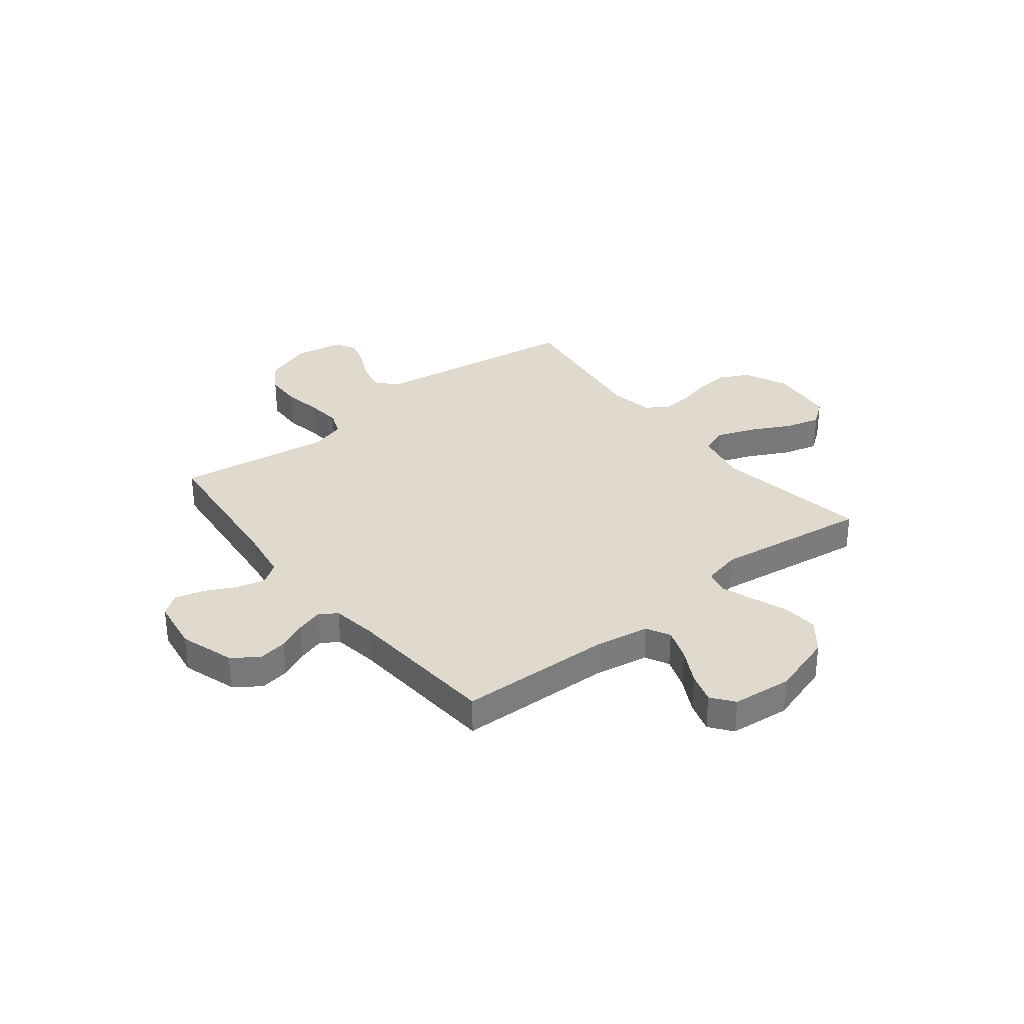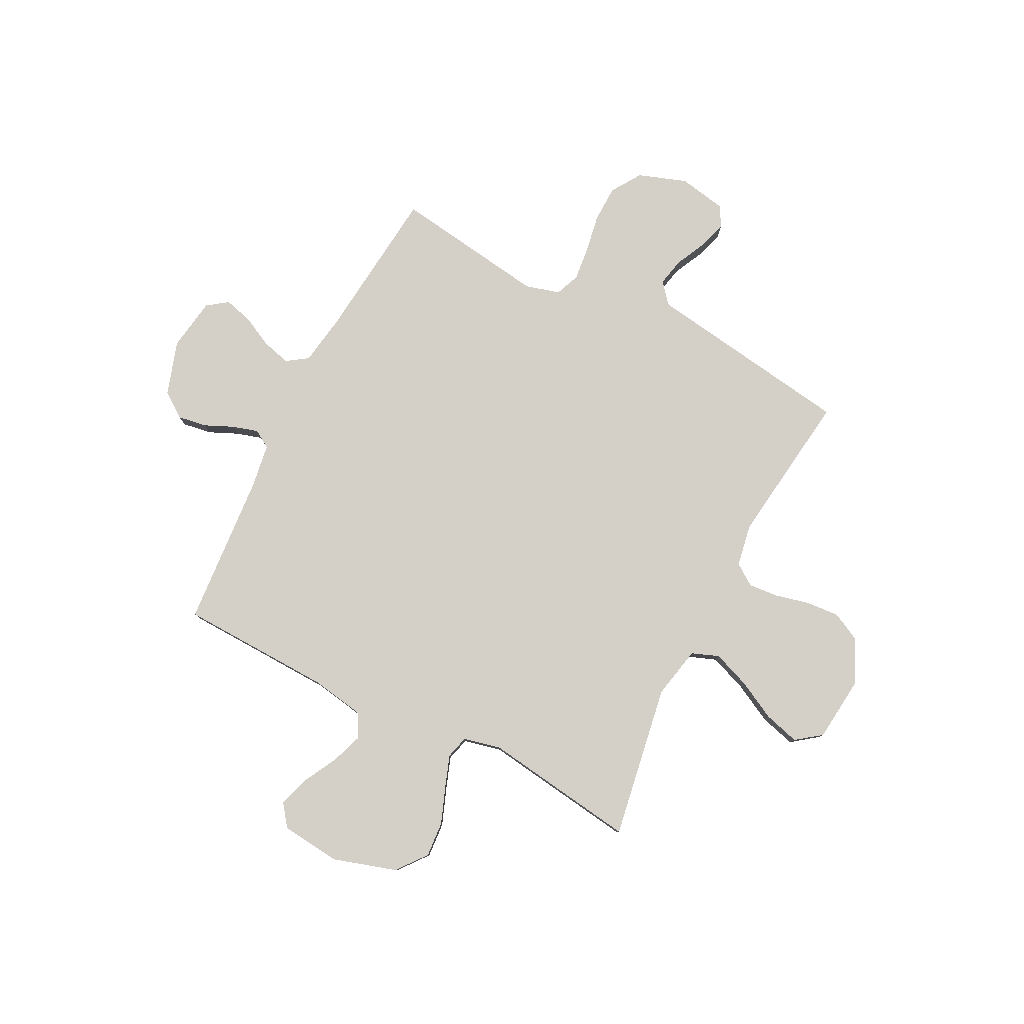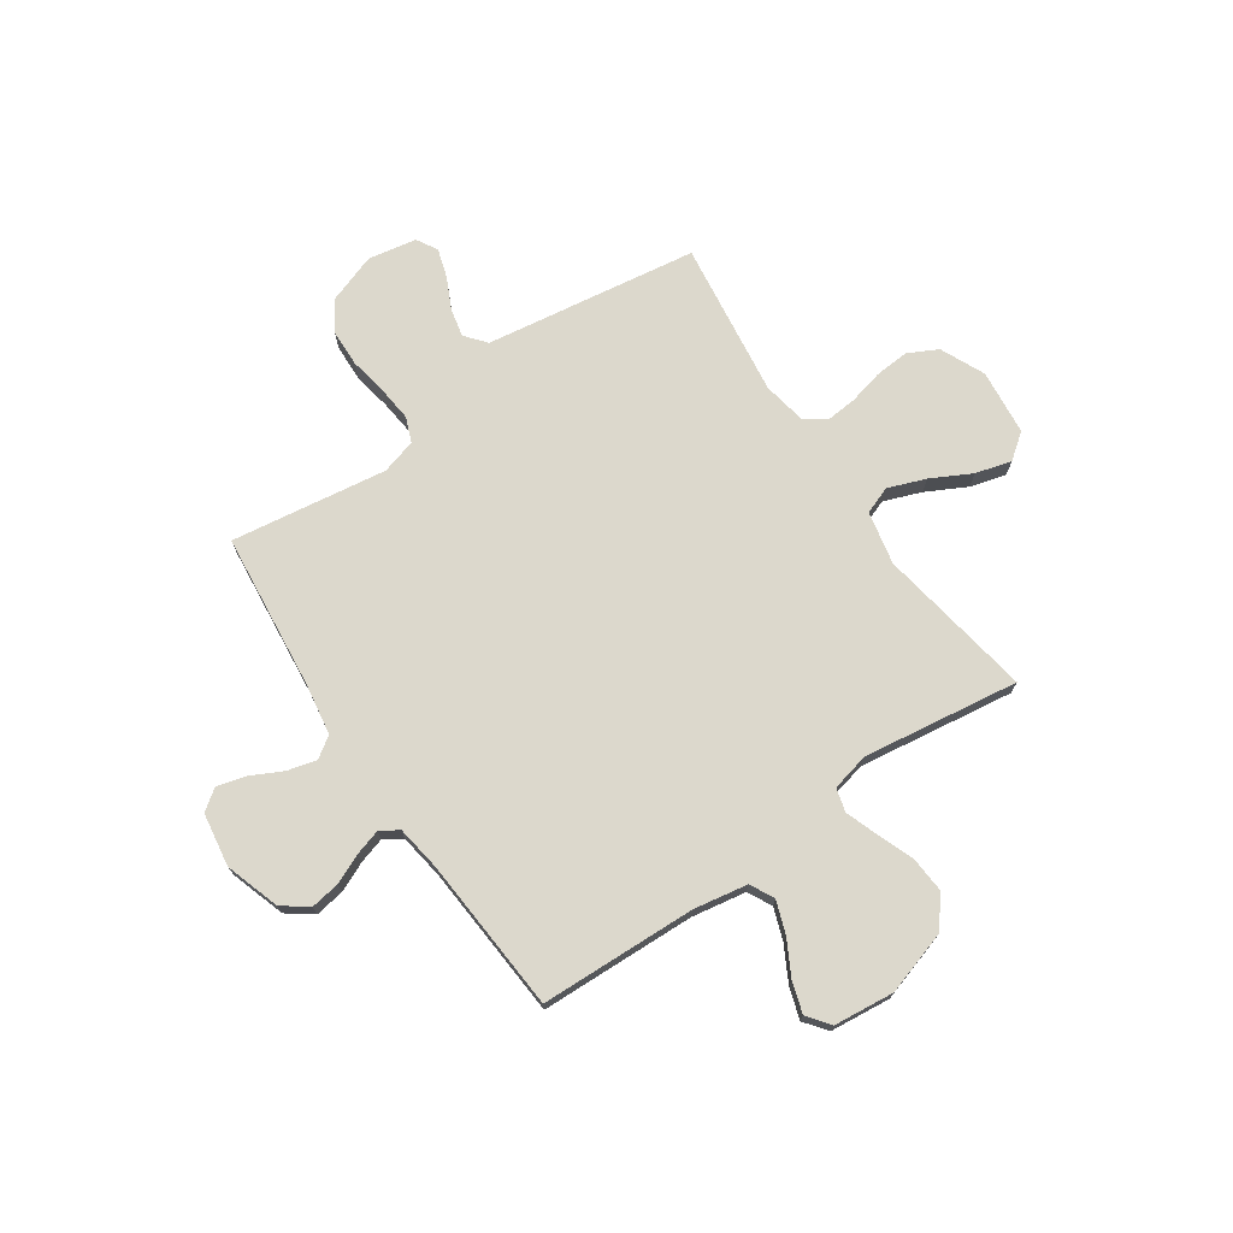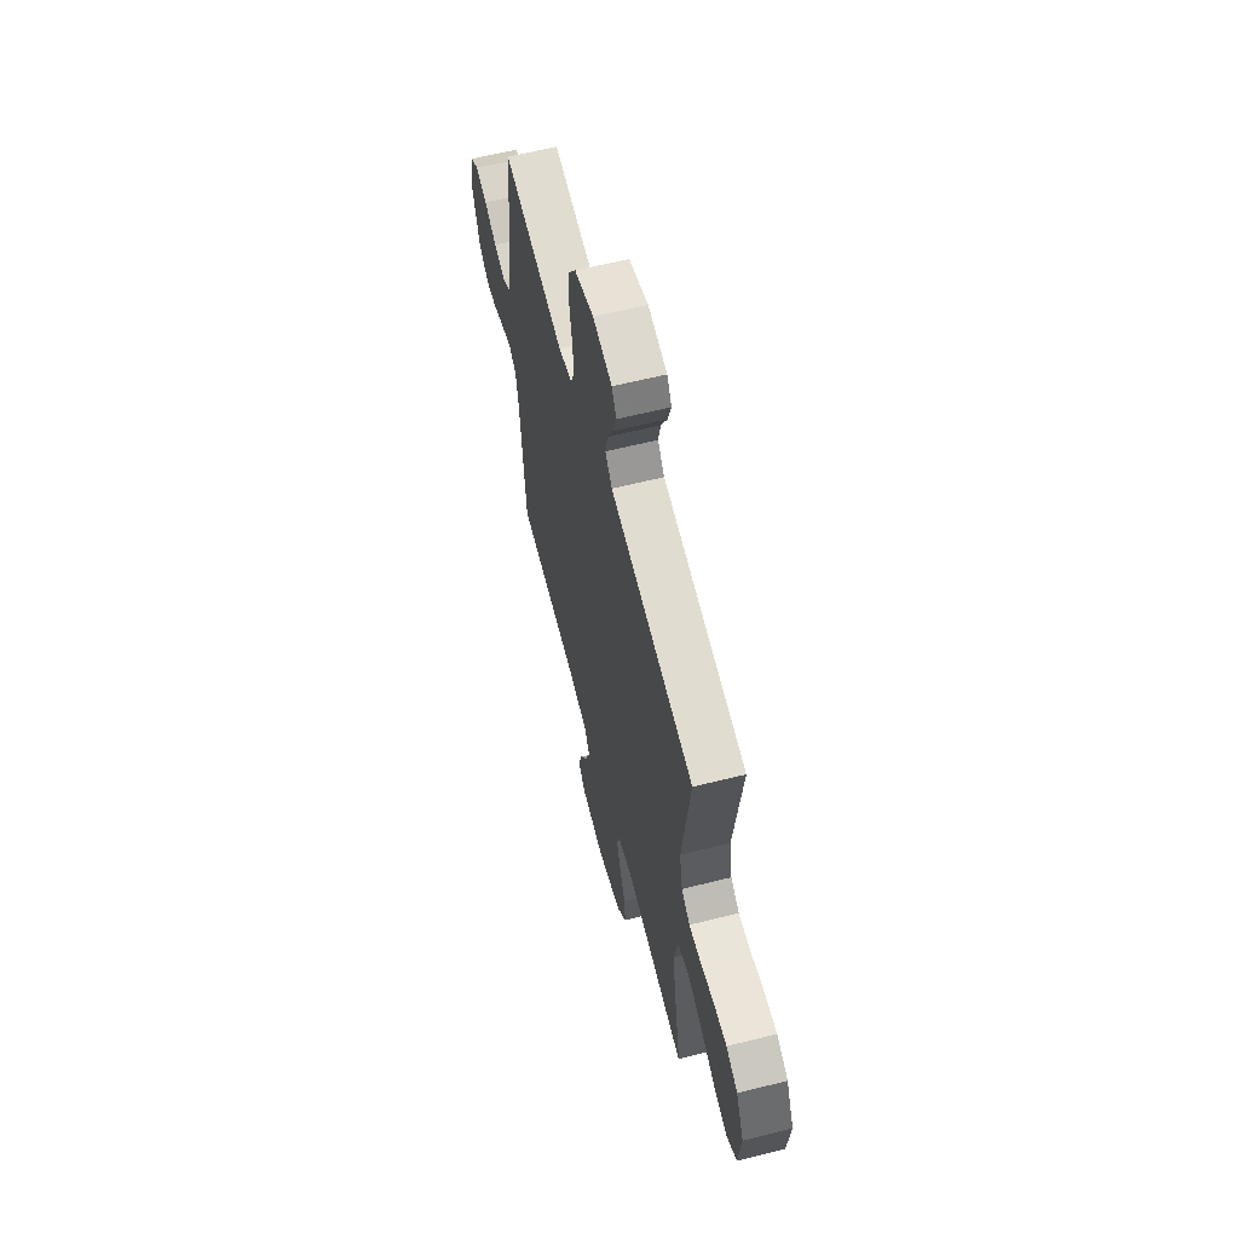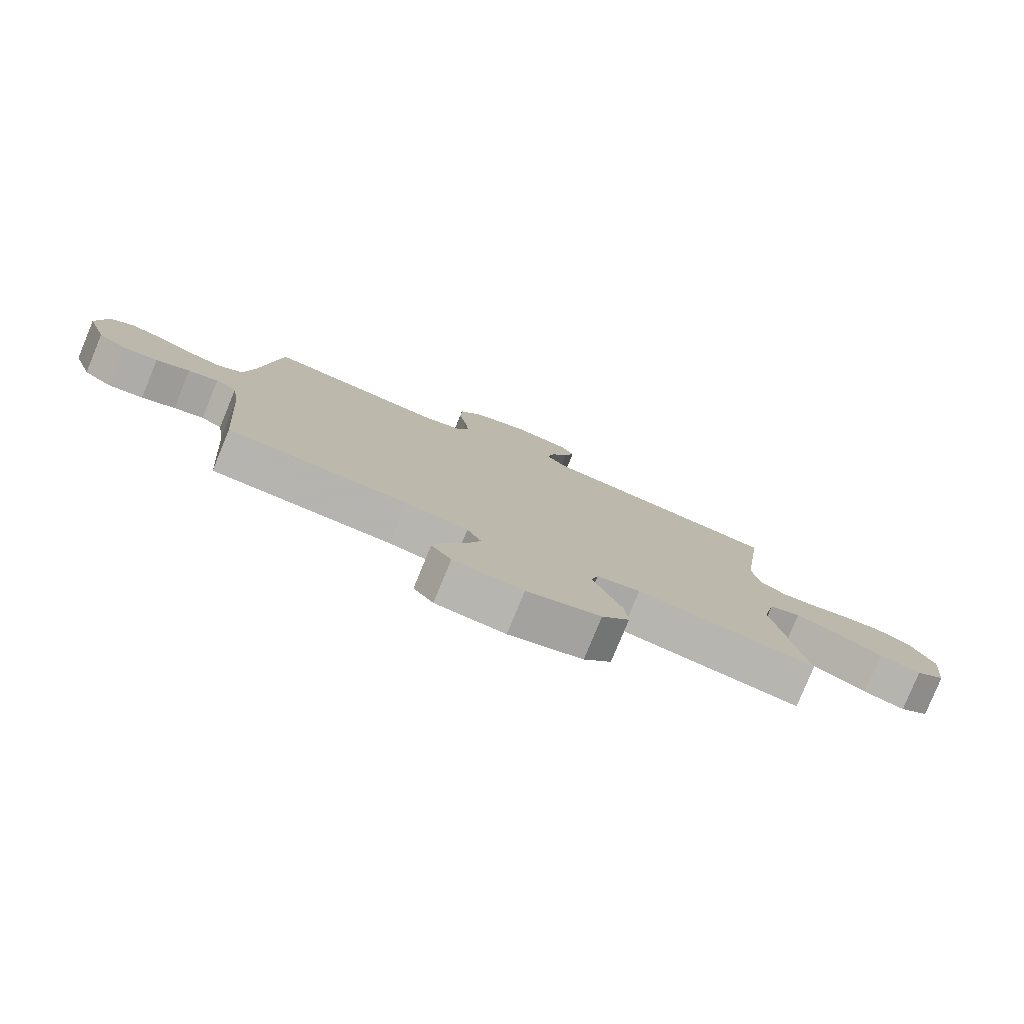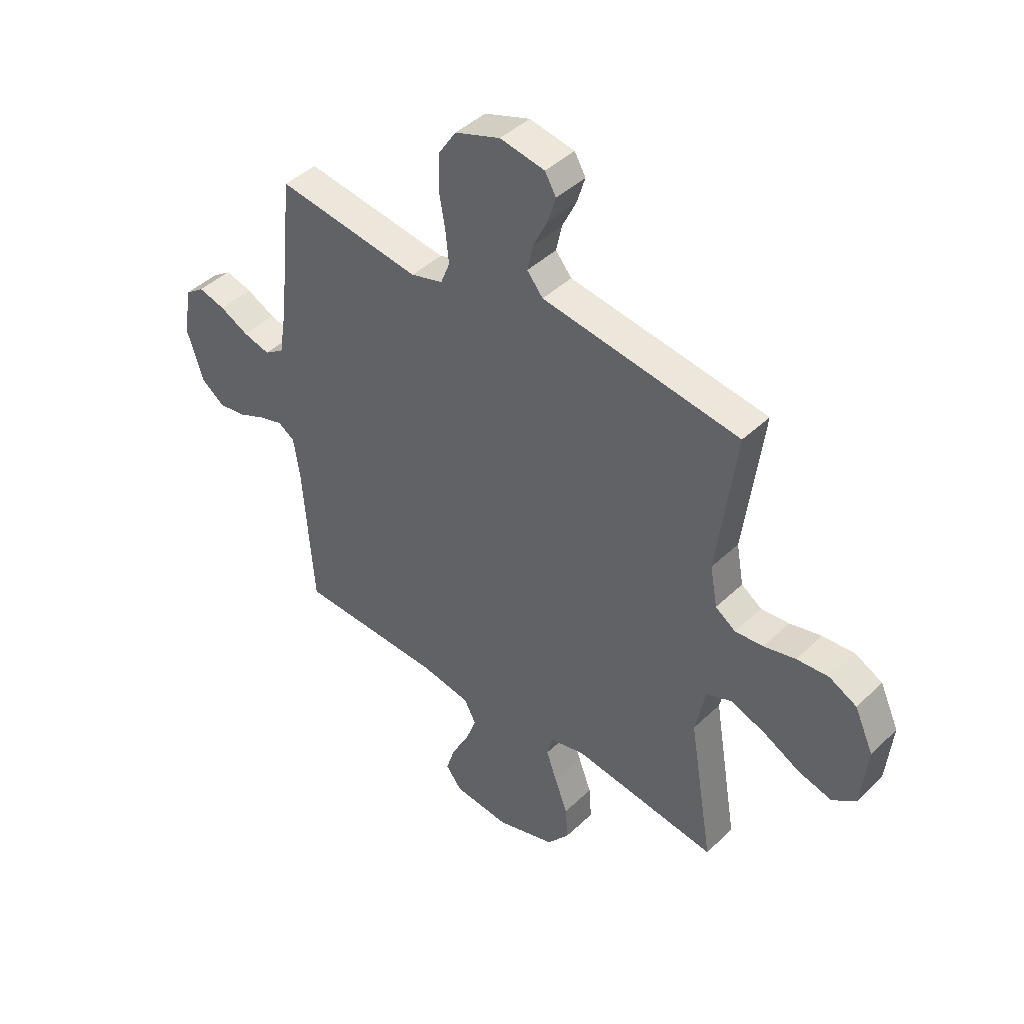
<metadata>
{"format":"obj","ext":"obj","renderer":"f3d","projection":"perspective","resolution":1024,"background":"white","views":[{"elev":32.8,"azim":141.6,"up":"+Y"},{"elev":80.0,"azim":-153.0,"up":"+Y"},{"elev":72.7,"azim":145.7,"up":"+Y"},{"elev":62.1,"azim":-104.3,"up":"+Z"},{"elev":-79.9,"azim":157.6,"up":"+Z"},{"elev":43.3,"azim":-138.2,"up":"+Z"}]}
</metadata>
<code>
v 0.5 0.07 -0.5
v 0.2 0.07 -0.51
v 0.096 0.07 -0.528
v 0.072 0.07 -0.574
v 0.094 0.07 -0.636
v 0.13 0.07 -0.703
v 0.149 0.07 -0.763
v 0.116 0.07 -0.806
v 0 0.07 -0.818
v -0.123 0.07 -0.78
v -0.169 0.07 -0.722
v -0.164 0.07 -0.653
v -0.137 0.07 -0.582
v -0.115 0.07 -0.52
v -0.127 0.07 -0.475
v -0.2 0.07 -0.458
v -0.5 0.07 -0.5
v -0.45 0.07 -0.2
v -0.471 0.07 -0.098
v -0.524 0.07 -0.078
v -0.596 0.07 -0.105
v -0.673 0.07 -0.145
v -0.742 0.07 -0.164
v -0.791 0.07 -0.127
v -0.804 0.07 0
v -0.765 0.07 0.085
v -0.708 0.07 0.114
v -0.642 0.07 0.109
v -0.576 0.07 0.093
v -0.518 0.07 0.088
v -0.476 0.07 0.117
v -0.461 0.07 0.2
v -0.5 0.07 0.5
v -0.2 0.07 0.544
v -0.091 0.07 0.56
v -0.058 0.07 0.6
v -0.07 0.07 0.655
v -0.099 0.07 0.715
v -0.116 0.07 0.77
v -0.093 0.07 0.81
v 0 0.07 0.827
v 0.094 0.07 0.794
v 0.132 0.07 0.736
v 0.134 0.07 0.665
v 0.121 0.07 0.59
v 0.114 0.07 0.524
v 0.133 0.07 0.476
v 0.2 0.07 0.457
v 0.5 0.07 0.5
v 0.531 0.07 0.2
v 0.547 0.07 0.1
v 0.588 0.07 0.072
v 0.644 0.07 0.087
v 0.704 0.07 0.117
v 0.76 0.07 0.132
v 0.8 0.07 0.103
v 0.816 0.07 0
v 0.782 0.07 -0.105
v 0.733 0.07 -0.141
v 0.676 0.07 -0.132
v 0.62 0.07 -0.107
v 0.57 0.07 -0.092
v 0.535 0.07 -0.114
v 0.522 0.07 -0.2
v 0.5 0 -0.5
v 0.2 0 -0.51
v 0.096 0 -0.528
v 0.072 0 -0.574
v 0.094 0 -0.636
v 0.13 0 -0.703
v 0.149 0 -0.763
v 0.116 0 -0.806
v 0 0 -0.818
v -0.123 0 -0.78
v -0.169 0 -0.722
v -0.164 0 -0.653
v -0.137 0 -0.582
v -0.115 0 -0.52
v -0.127 0 -0.475
v -0.2 0 -0.458
v -0.5 0 -0.5
v -0.45 0 -0.2
v -0.471 0 -0.098
v -0.524 0 -0.078
v -0.596 0 -0.105
v -0.673 0 -0.145
v -0.742 0 -0.164
v -0.791 0 -0.127
v -0.804 0 0
v -0.765 0 0.085
v -0.708 0 0.114
v -0.642 0 0.109
v -0.576 0 0.093
v -0.518 0 0.088
v -0.476 0 0.117
v -0.461 0 0.2
v -0.5 0 0.5
v -0.2 0 0.544
v -0.091 0 0.56
v -0.058 0 0.6
v -0.07 0 0.655
v -0.099 0 0.715
v -0.116 0 0.77
v -0.093 0 0.81
v 0 0 0.827
v 0.094 0 0.794
v 0.132 0 0.736
v 0.134 0 0.665
v 0.121 0 0.59
v 0.114 0 0.524
v 0.133 0 0.476
v 0.2 0 0.457
v 0.5 0 0.5
v 0.531 0 0.2
v 0.547 0 0.1
v 0.588 0 0.072
v 0.644 0 0.087
v 0.704 0 0.117
v 0.76 0 0.132
v 0.8 0 0.103
v 0.816 0 0
v 0.782 0 -0.105
v 0.733 0 -0.141
v 0.676 0 -0.132
v 0.62 0 -0.107
v 0.57 0 -0.092
v 0.535 0 -0.114
v 0.522 0 -0.2
f 59 60 61
f 58 59 61
f 57 58 61
f 56 57 61
f 55 56 61
f 54 55 61
f 53 54 61
f 52 53 61 62
f 51 52 62 63
f 48 49 50
f 51 63 64
f 50 51 64
f 48 50 64
f 47 48 64
f 43 44 45
f 42 43 45
f 41 42 45
f 40 41 45
f 39 40 45
f 38 39 45
f 37 38 45
f 36 37 45 46
f 35 36 46 47
f 32 33 34
f 64 1 2
f 47 64 2
f 35 47 2
f 34 35 2
f 32 34 2
f 31 32 2
f 27 28 29
f 26 27 29
f 25 26 29
f 24 25 29
f 23 24 29
f 22 23 29
f 21 22 29
f 20 21 29 30
f 16 17 18
f 15 16 18 19
f 11 12 13
f 10 11 13
f 9 10 13
f 8 9 13
f 7 8 13
f 6 7 13
f 5 6 13
f 4 5 13 14
f 3 4 14 15
f 3 15 19
f 2 3 19
f 31 2 19
f 19 20 30 31
f 125 124 123
f 125 123 122
f 125 122 121
f 125 121 120
f 125 120 119
f 125 119 118
f 125 118 117
f 126 125 117 116
f 127 126 116 115
f 114 113 112
f 128 127 115
f 128 115 114
f 128 114 112
f 128 112 111
f 109 108 107
f 109 107 106
f 109 106 105
f 109 105 104
f 109 104 103
f 109 103 102
f 109 102 101
f 110 109 101 100
f 111 110 100 99
f 98 97 96
f 66 65 128
f 66 128 111
f 66 111 99
f 66 99 98
f 66 98 96
f 66 96 95
f 93 92 91
f 93 91 90
f 93 90 89
f 93 89 88
f 93 88 87
f 93 87 86
f 93 86 85
f 94 93 85 84
f 82 81 80
f 83 82 80 79
f 77 76 75
f 77 75 74
f 77 74 73
f 77 73 72
f 77 72 71
f 77 71 70
f 77 70 69
f 78 77 69 68
f 79 78 68 67
f 83 79 67
f 83 67 66
f 83 66 95
f 95 94 84 83
f 1 65 66 2
f 2 66 67 3
f 3 67 68 4
f 4 68 69 5
f 5 69 70 6
f 6 70 71 7
f 7 71 72 8
f 8 72 73 9
f 9 73 74 10
f 10 74 75 11
f 11 75 76 12
f 12 76 77 13
f 13 77 78 14
f 14 78 79 15
f 15 79 80 16
f 16 80 81 17
f 17 81 82 18
f 18 82 83 19
f 19 83 84 20
f 20 84 85 21
f 21 85 86 22
f 22 86 87 23
f 23 87 88 24
f 24 88 89 25
f 25 89 90 26
f 26 90 91 27
f 27 91 92 28
f 28 92 93 29
f 29 93 94 30
f 30 94 95 31
f 31 95 96 32
f 32 96 97 33
f 33 97 98 34
f 34 98 99 35
f 35 99 100 36
f 36 100 101 37
f 37 101 102 38
f 38 102 103 39
f 39 103 104 40
f 40 104 105 41
f 41 105 106 42
f 42 106 107 43
f 43 107 108 44
f 44 108 109 45
f 45 109 110 46
f 46 110 111 47
f 47 111 112 48
f 48 112 113 49
f 49 113 114 50
f 50 114 115 51
f 51 115 116 52
f 52 116 117 53
f 53 117 118 54
f 54 118 119 55
f 55 119 120 56
f 56 120 121 57
f 57 121 122 58
f 58 122 123 59
f 59 123 124 60
f 60 124 125 61
f 61 125 126 62
f 62 126 127 63
f 63 127 128 64
f 64 128 65 1

</code>
